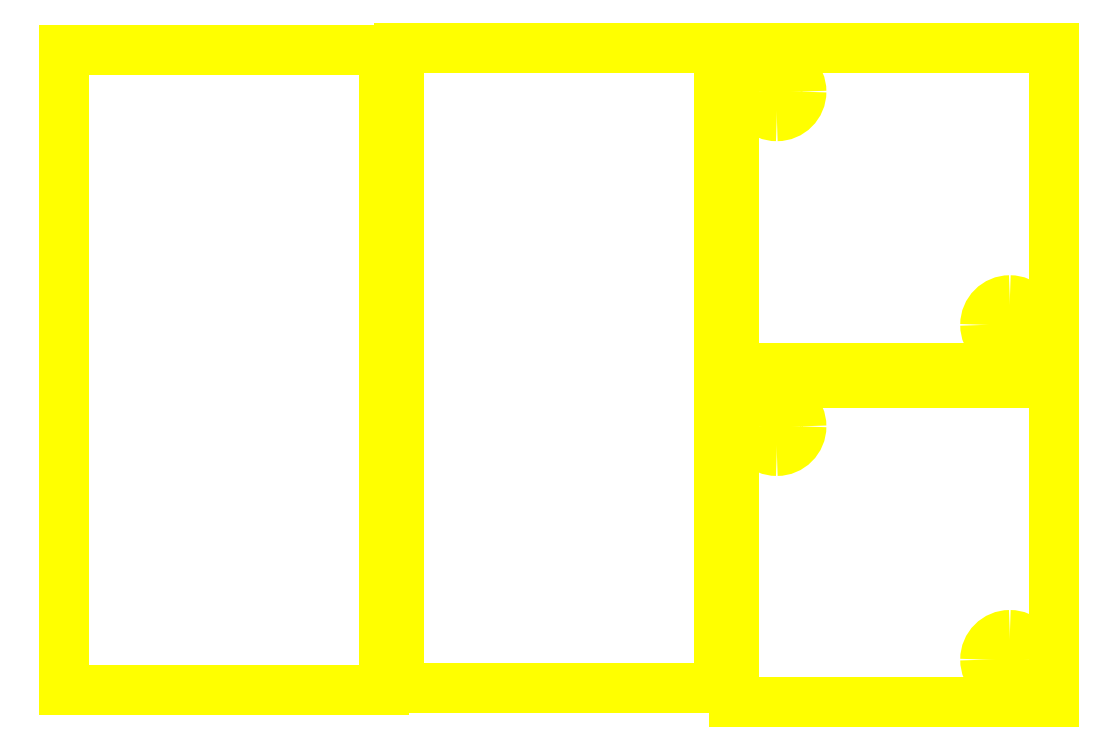
<metadata>
{"format":"dxf","ext":"dxf","renderer":"ezdxf+matplotlib","layout":"modelspace","background":"white","min_lineweight":24,"dpi":150}
</metadata>
<code>
0
SECTION
2
ENTITIES
0
LINE
8
laserAcrylic
10
39.35
20
31.16
30
0
11
39.35
21
81.15
31
0
0
LINE
8
laserAcrylic
10
39.35
20
31.16
30
0
11
14.37
21
31.16
31
0
0
LINE
8
laserAcrylic
10
14.37
20
31.16
30
0
11
14.37
21
81.15
31
0
0
LINE
8
laserAcrylic
10
39.35
20
81.15
30
0
11
14.37
21
81.15
31
0
0
LINE
8
laserAcrylic
10
65.5
20
56.17
30
0
11
40.5
21
56.17
31
0
0
LINE
8
laserAcrylic
10
40.5
20
56.17
30
0
11
40.5
21
81.14
31
0
0
LINE
8
laserAcrylic
10
40.5
20
81.14
30
0
11
65.5
21
81.14
31
0
0
LINE
8
laserAcrylic
10
65.5
20
81.14
30
0
11
65.5
21
56.17
31
0
0
LINE
8
laserAcrylic
10
65.5
20
56.17
30
0
11
65.5
21
56.17
31
0
0
SPLINE
8
laserAcrylic
70
8
71
3
72
8
73
4
74
0
40
0
40
0
40
0
40
0
40
1
40
1
40
1
40
1
10
45.77
20
77.72
30
0
10
45.77
20
76.66
30
0
10
44.91
20
75.8
30
0
10
43.85
20
75.8
30
0
0
SPLINE
8
laserAcrylic
70
8
71
3
72
8
73
4
74
0
40
0
40
0
40
0
40
0
40
1
40
1
40
1
40
1
10
43.85
20
75.8
30
0
10
42.79
20
75.8
30
0
10
41.93
20
76.66
30
0
10
41.93
20
77.72
30
0
0
SPLINE
8
laserAcrylic
70
8
71
3
72
8
73
4
74
0
40
0
40
0
40
0
40
0
40
1
40
1
40
1
40
1
10
41.93
20
77.72
30
0
10
41.93
20
78.78
30
0
10
42.79
20
79.64
30
0
10
43.85
20
79.64
30
0
0
SPLINE
8
laserAcrylic
70
8
71
3
72
8
73
4
74
0
40
0
40
0
40
0
40
0
40
1
40
1
40
1
40
1
10
43.85
20
79.64
30
0
10
44.91
20
79.64
30
0
10
45.77
20
78.78
30
0
10
45.77
20
77.72
30
0
0
LINE
8
laserAcrylic
10
45.77
20
77.72
30
0
11
45.77
21
77.72
31
0
0
SPLINE
8
laserAcrylic
70
8
71
3
72
8
73
4
74
0
40
0
40
0
40
0
40
0
40
1
40
1
40
1
40
1
10
63.97
20
59.5
30
0
10
63.97
20
58.44
30
0
10
63.11
20
57.58
30
0
10
62.05
20
57.58
30
0
0
SPLINE
8
laserAcrylic
70
8
71
3
72
8
73
4
74
0
40
0
40
0
40
0
40
0
40
1
40
1
40
1
40
1
10
62.05
20
57.58
30
0
10
60.99
20
57.58
30
0
10
60.13
20
58.44
30
0
10
60.13
20
59.5
30
0
0
SPLINE
8
laserAcrylic
70
8
71
3
72
8
73
4
74
0
40
0
40
0
40
0
40
0
40
1
40
1
40
1
40
1
10
60.13
20
59.5
30
0
10
60.13
20
60.56
30
0
10
60.99
20
61.42
30
0
10
62.05
20
61.42
30
0
0
SPLINE
8
laserAcrylic
70
8
71
3
72
8
73
4
74
0
40
0
40
0
40
0
40
0
40
1
40
1
40
1
40
1
10
62.05
20
61.42
30
0
10
63.11
20
61.42
30
0
10
63.97
20
60.56
30
0
10
63.97
20
59.5
30
0
0
LINE
8
laserAcrylic
10
63.97
20
59.5
30
0
11
63.97
21
59.5
31
0
0
LINE
8
laserAcrylic
10
13.19
20
30.99
30
0
11
13.19
21
80.97
31
0
0
LINE
8
laserAcrylic
10
13.19
20
30.99
30
0
11
-11.79
21
30.99
31
0
0
LINE
8
laserAcrylic
10
-11.79
20
30.99
30
0
11
-11.79
21
80.97
31
0
0
LINE
8
laserAcrylic
10
13.19
20
80.97
30
0
11
-11.79
21
80.97
31
0
0
LINE
8
laserAcrylic
10
65.5
20
30.02
30
0
11
40.5
21
30.02
31
0
0
LINE
8
laserAcrylic
10
40.5
20
30.02
30
0
11
40.5
21
54.99
31
0
0
LINE
8
laserAcrylic
10
40.5
20
54.99
30
0
11
65.5
21
54.99
31
0
0
LINE
8
laserAcrylic
10
65.5
20
54.99
30
0
11
65.5
21
30.02
31
0
0
LINE
8
laserAcrylic
10
65.5
20
30.02
30
0
11
65.5
21
30.02
31
0
0
SPLINE
8
laserAcrylic
70
8
71
3
72
8
73
4
74
0
40
0
40
0
40
0
40
0
40
1
40
1
40
1
40
1
10
45.77
20
51.57
30
0
10
45.77
20
50.51
30
0
10
44.91
20
49.65
30
0
10
43.85
20
49.65
30
0
0
SPLINE
8
laserAcrylic
70
8
71
3
72
8
73
4
74
0
40
0
40
0
40
0
40
0
40
1
40
1
40
1
40
1
10
43.85
20
49.65
30
0
10
42.79
20
49.65
30
0
10
41.93
20
50.51
30
0
10
41.93
20
51.57
30
0
0
SPLINE
8
laserAcrylic
70
8
71
3
72
8
73
4
74
0
40
0
40
0
40
0
40
0
40
1
40
1
40
1
40
1
10
41.93
20
51.57
30
0
10
41.93
20
52.63
30
0
10
42.79
20
53.49
30
0
10
43.85
20
53.49
30
0
0
SPLINE
8
laserAcrylic
70
8
71
3
72
8
73
4
74
0
40
0
40
0
40
0
40
0
40
1
40
1
40
1
40
1
10
43.85
20
53.49
30
0
10
44.91
20
53.49
30
0
10
45.77
20
52.63
30
0
10
45.77
20
51.57
30
0
0
LINE
8
laserAcrylic
10
45.77
20
51.57
30
0
11
45.77
21
51.57
31
0
0
SPLINE
8
laserAcrylic
70
8
71
3
72
8
73
4
74
0
40
0
40
0
40
0
40
0
40
1
40
1
40
1
40
1
10
63.97
20
33.35
30
0
10
63.97
20
32.29
30
0
10
63.11
20
31.43
30
0
10
62.05
20
31.43
30
0
0
SPLINE
8
laserAcrylic
70
8
71
3
72
8
73
4
74
0
40
0
40
0
40
0
40
0
40
1
40
1
40
1
40
1
10
62.05
20
31.43
30
0
10
60.99
20
31.43
30
0
10
60.13
20
32.29
30
0
10
60.13
20
33.35
30
0
0
SPLINE
8
laserAcrylic
70
8
71
3
72
8
73
4
74
0
40
0
40
0
40
0
40
0
40
1
40
1
40
1
40
1
10
60.13
20
33.35
30
0
10
60.13
20
34.41
30
0
10
60.99
20
35.27
30
0
10
62.05
20
35.27
30
0
0
SPLINE
8
laserAcrylic
70
8
71
3
72
8
73
4
74
0
40
0
40
0
40
0
40
0
40
1
40
1
40
1
40
1
10
62.05
20
35.27
30
0
10
63.11
20
35.27
30
0
10
63.97
20
34.41
30
0
10
63.97
20
33.35
30
0
0
LINE
8
laserAcrylic
10
63.97
20
33.35
30
0
11
63.97
21
33.35
31
0
0
ENDSEC
0
EOF

</code>
